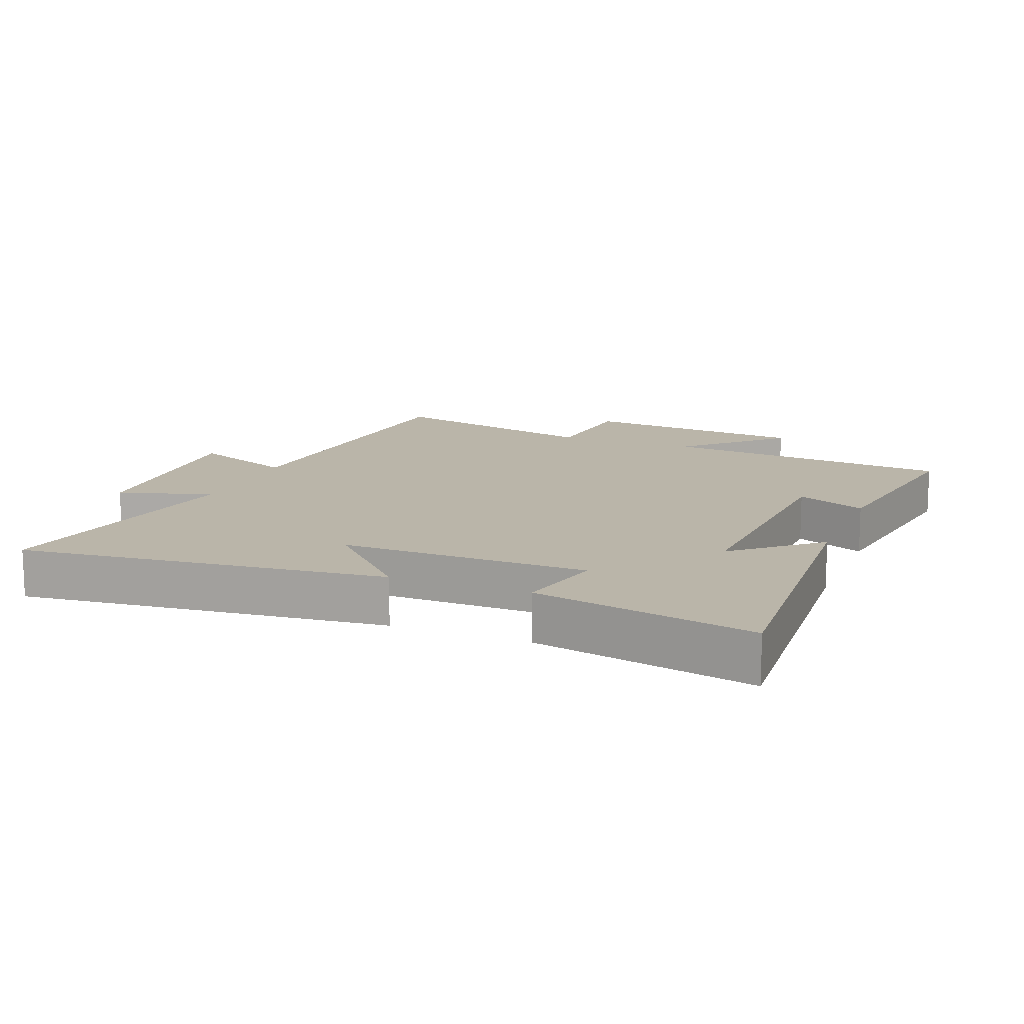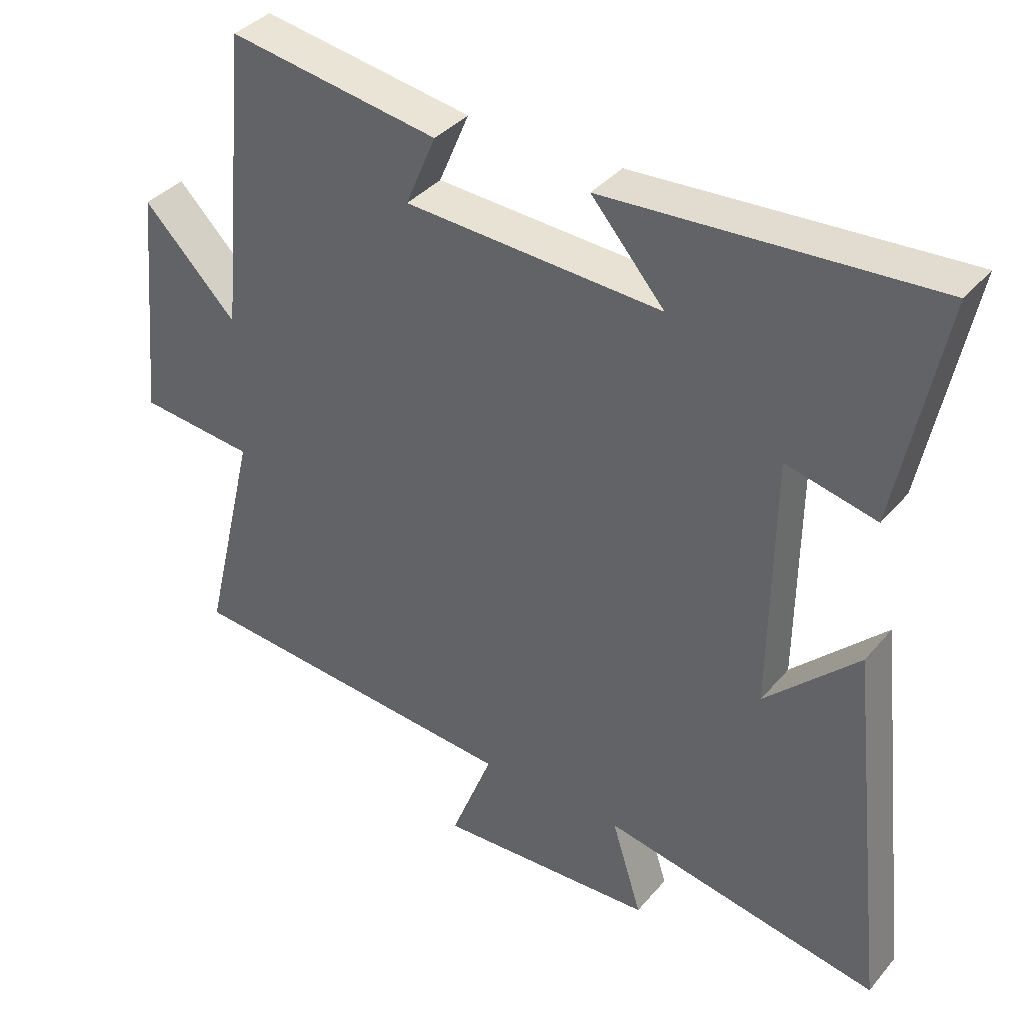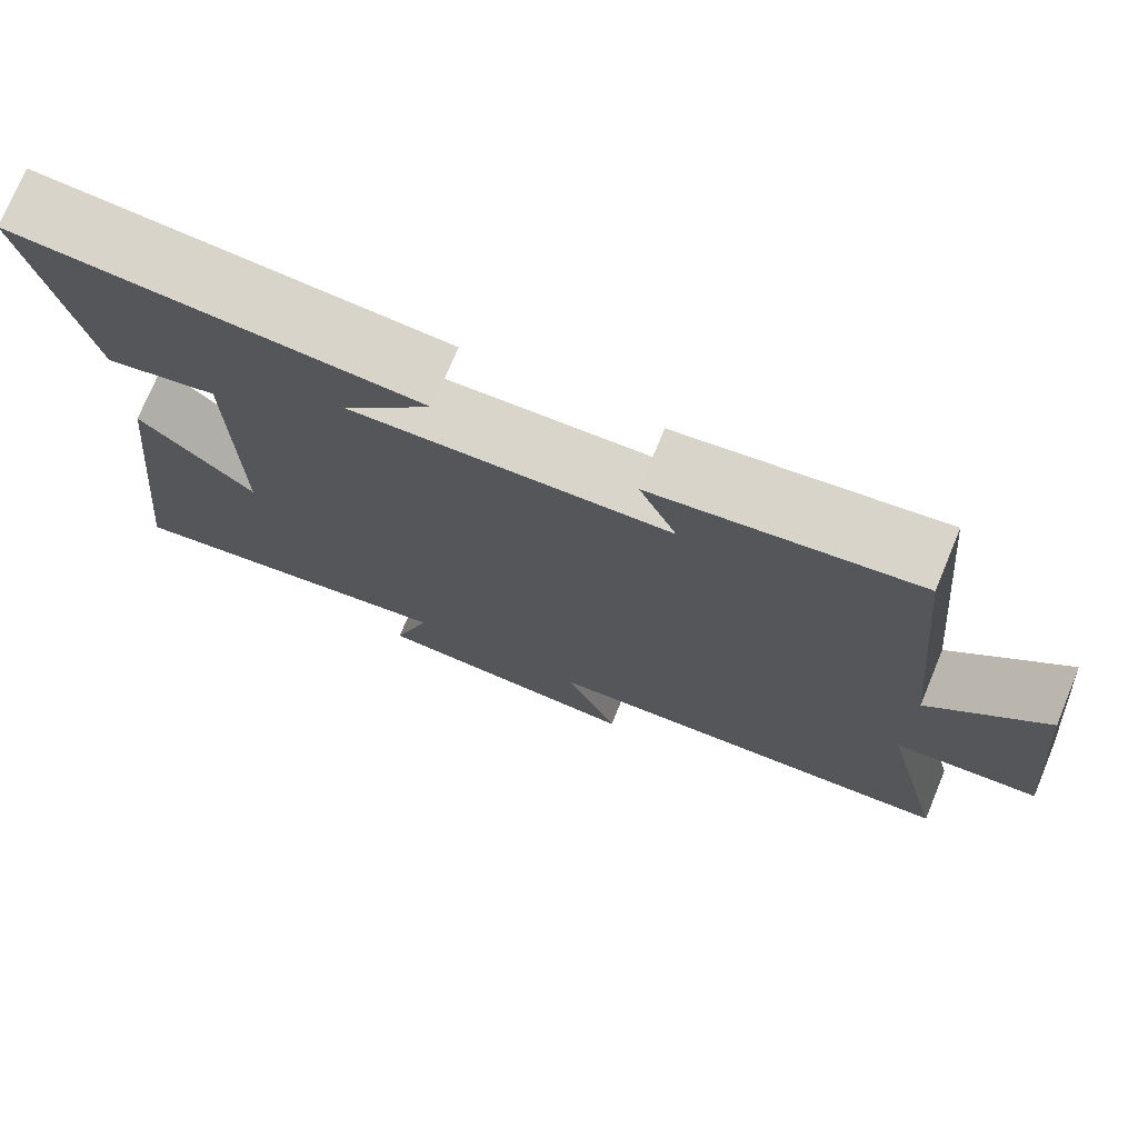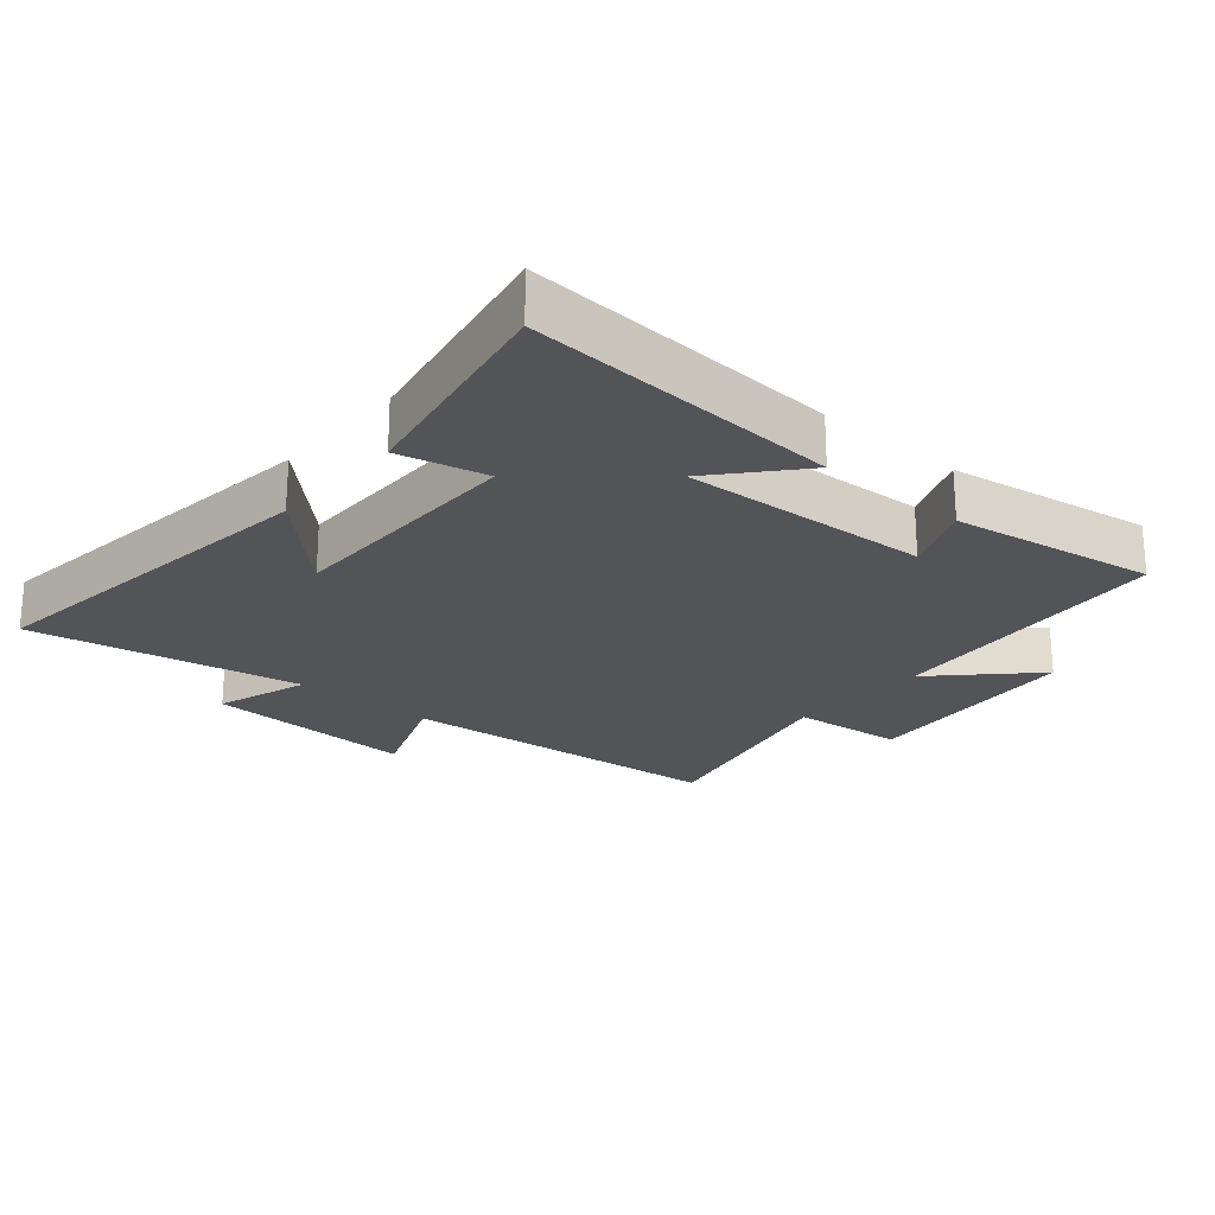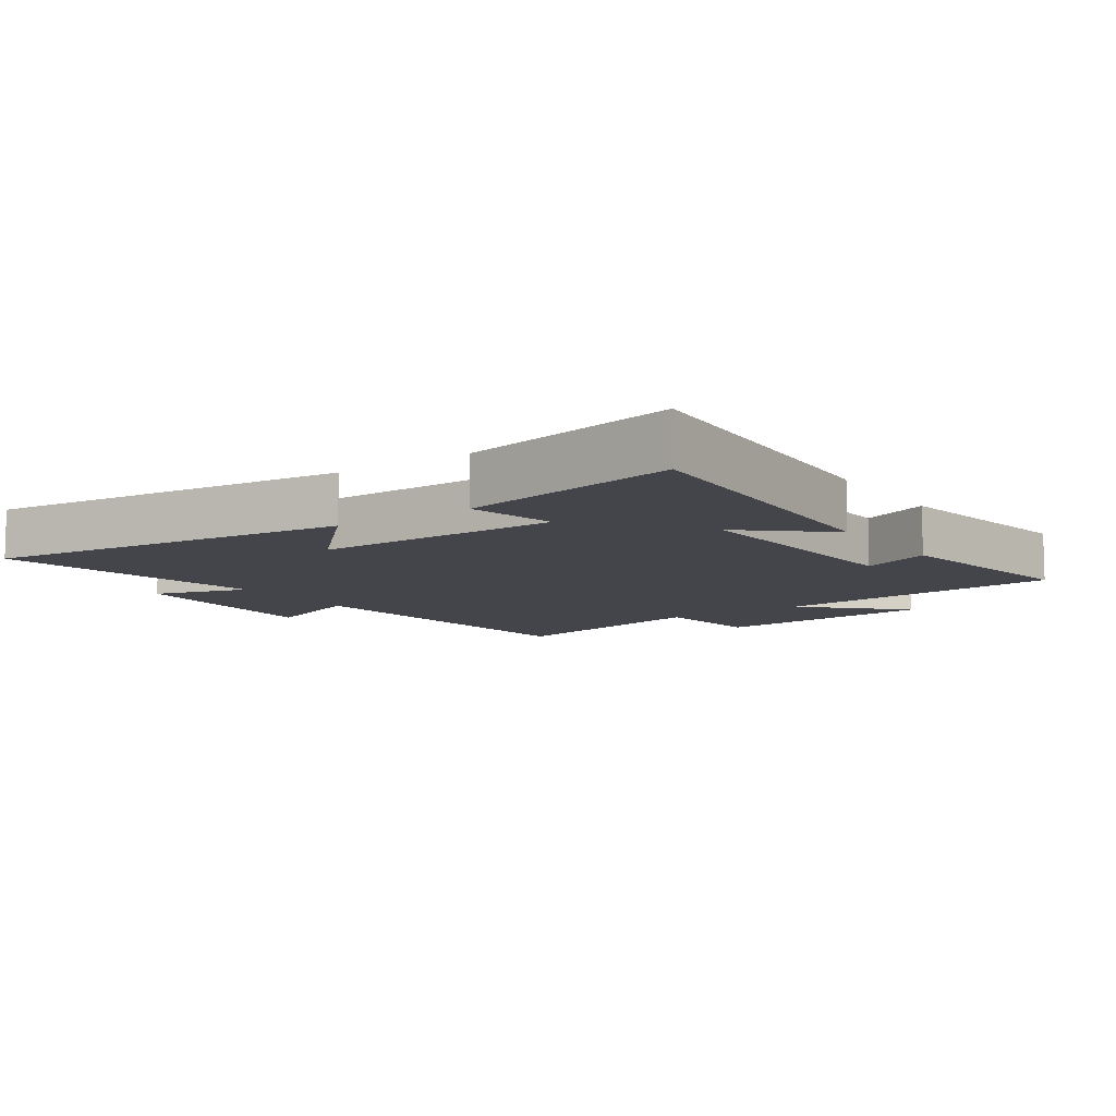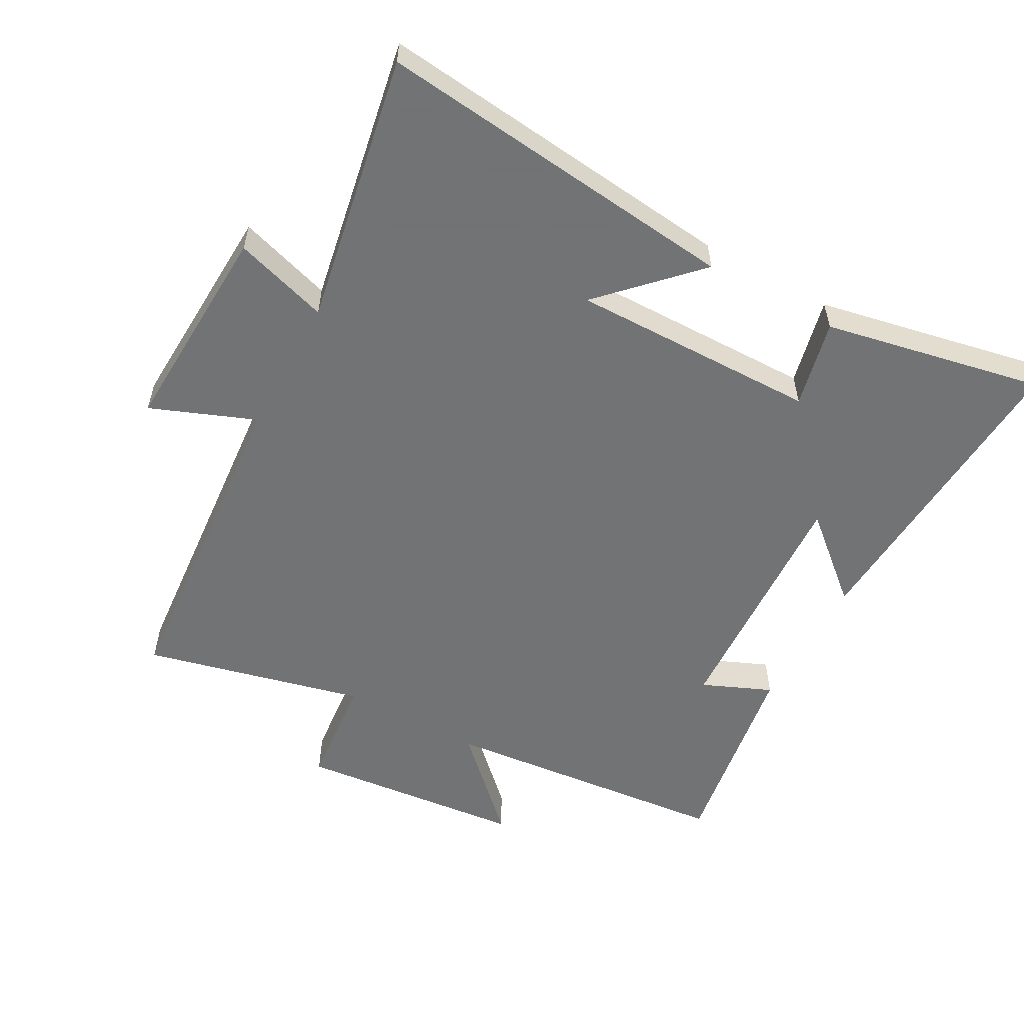
<metadata>
{"format":"obj","ext":"obj","renderer":"f3d","projection":"perspective","resolution":1024,"background":"white","views":[{"elev":13.6,"azim":-68.3,"up":"+Y"},{"elev":37.4,"azim":-144.9,"up":"+Z"},{"elev":74.8,"azim":22.5,"up":"+Z"},{"elev":-22.8,"azim":-40.8,"up":"+Y"},{"elev":-9.2,"azim":-55.4,"up":"+Y"},{"elev":-55.7,"azim":-118.7,"up":"+Y"}]}
</metadata>
<code>
v -0.562 0.07 -0.576
v -0.5 0.07 -0.018
v -0.362 0.07 -0.153
v -0.366 0.07 0.225
v -0.5 0.07 0.194
v -0.567 0.07 0.53
v -0.084 0.07 0.5
v -0.193 0.07 0.374
v 0.189 0.07 0.394
v 0.144 0.07 0.5
v 0.457 0.07 0.55
v 0.5 0.07 0.103
v 0.639 0.07 0.244
v 0.673 0.07 -0.104
v 0.5 0.07 -0.121
v 0.581 0.07 -0.458
v 0.07 0.07 -0.5
v 0.133 0.07 -0.66
v -0.193 0.07 -0.644
v -0.148 0.07 -0.5
v -0.562 0 -0.576
v -0.5 0 -0.018
v -0.362 0 -0.153
v -0.366 0 0.225
v -0.5 0 0.194
v -0.567 0 0.53
v -0.084 0 0.5
v -0.193 0 0.374
v 0.189 0 0.394
v 0.144 0 0.5
v 0.457 0 0.55
v 0.5 0 0.103
v 0.639 0 0.244
v 0.673 0 -0.104
v 0.5 0 -0.121
v 0.581 0 -0.458
v 0.07 0 -0.5
v 0.133 0 -0.66
v -0.193 0 -0.644
v -0.148 0 -0.5
f 17 18 19 20
f 15 16 17 20
f 15 20 1
f 12 13 14 15
f 11 12 15
f 10 11 15
f 9 10 15
f 8 9 15
f 6 7 8
f 5 6 8
f 4 5 8
f 3 4 8 15
f 1 2 3
f 1 3 15
f 40 39 38 37
f 40 37 36 35
f 21 40 35
f 35 34 33 32
f 35 32 31
f 35 31 30
f 35 30 29
f 35 29 28
f 28 27 26
f 28 26 25
f 28 25 24
f 35 28 24 23
f 23 22 21
f 35 23 21
f 1 21 22 2
f 2 22 23 3
f 3 23 24 4
f 4 24 25 5
f 5 25 26 6
f 6 26 27 7
f 7 27 28 8
f 8 28 29 9
f 9 29 30 10
f 10 30 31 11
f 11 31 32 12
f 12 32 33 13
f 13 33 34 14
f 14 34 35 15
f 15 35 36 16
f 16 36 37 17
f 17 37 38 18
f 18 38 39 19
f 19 39 40 20
f 20 40 21 1

</code>
